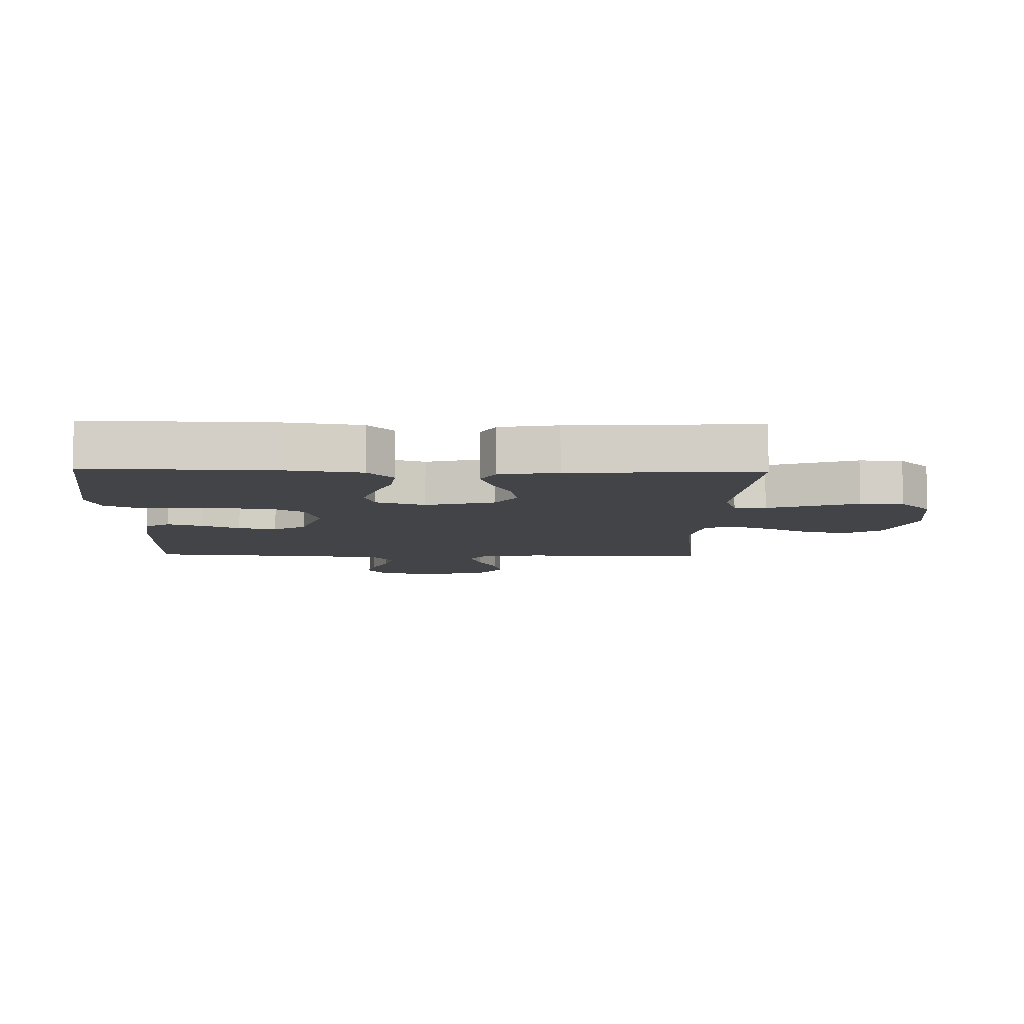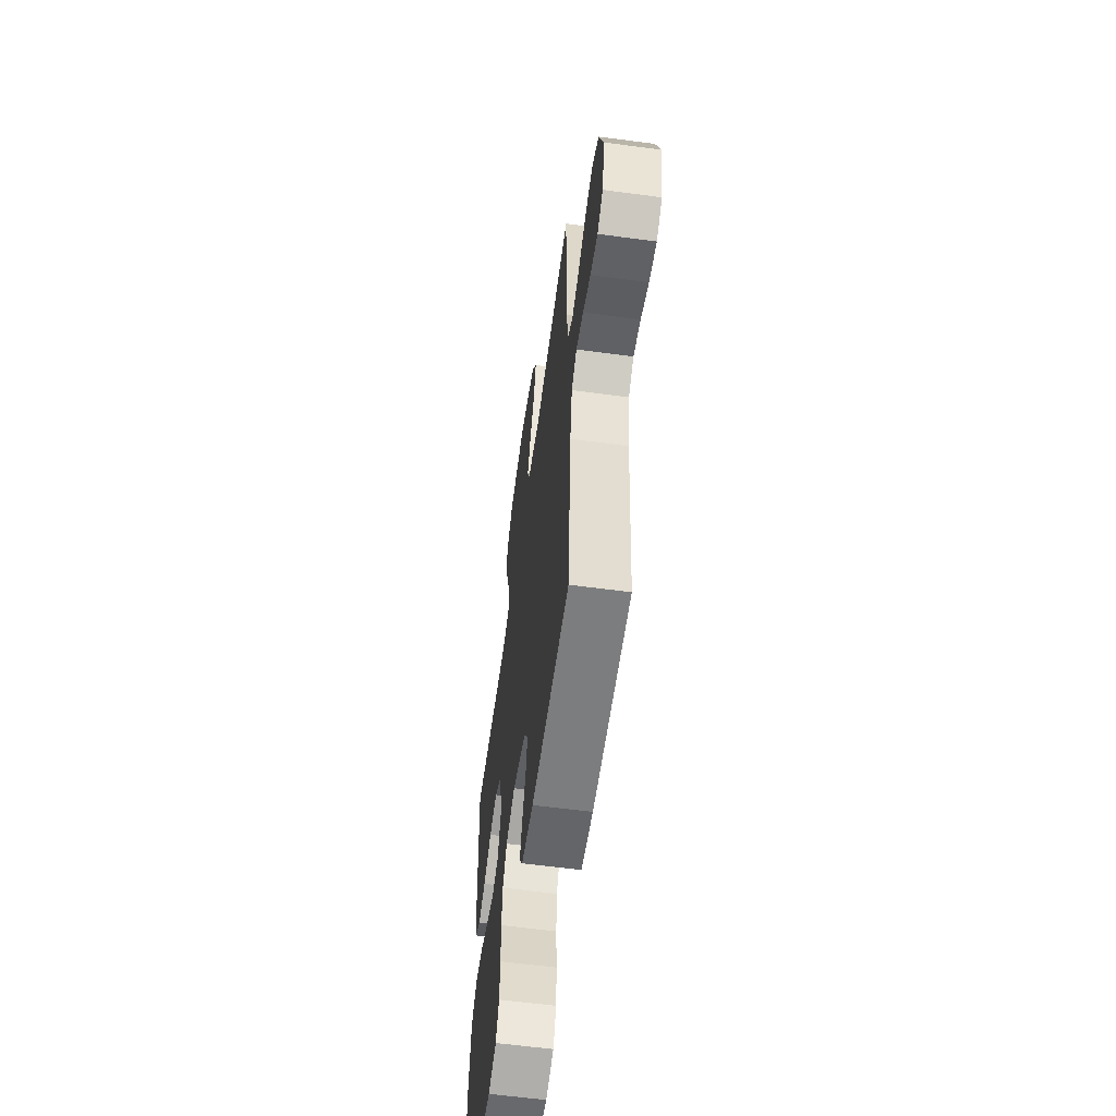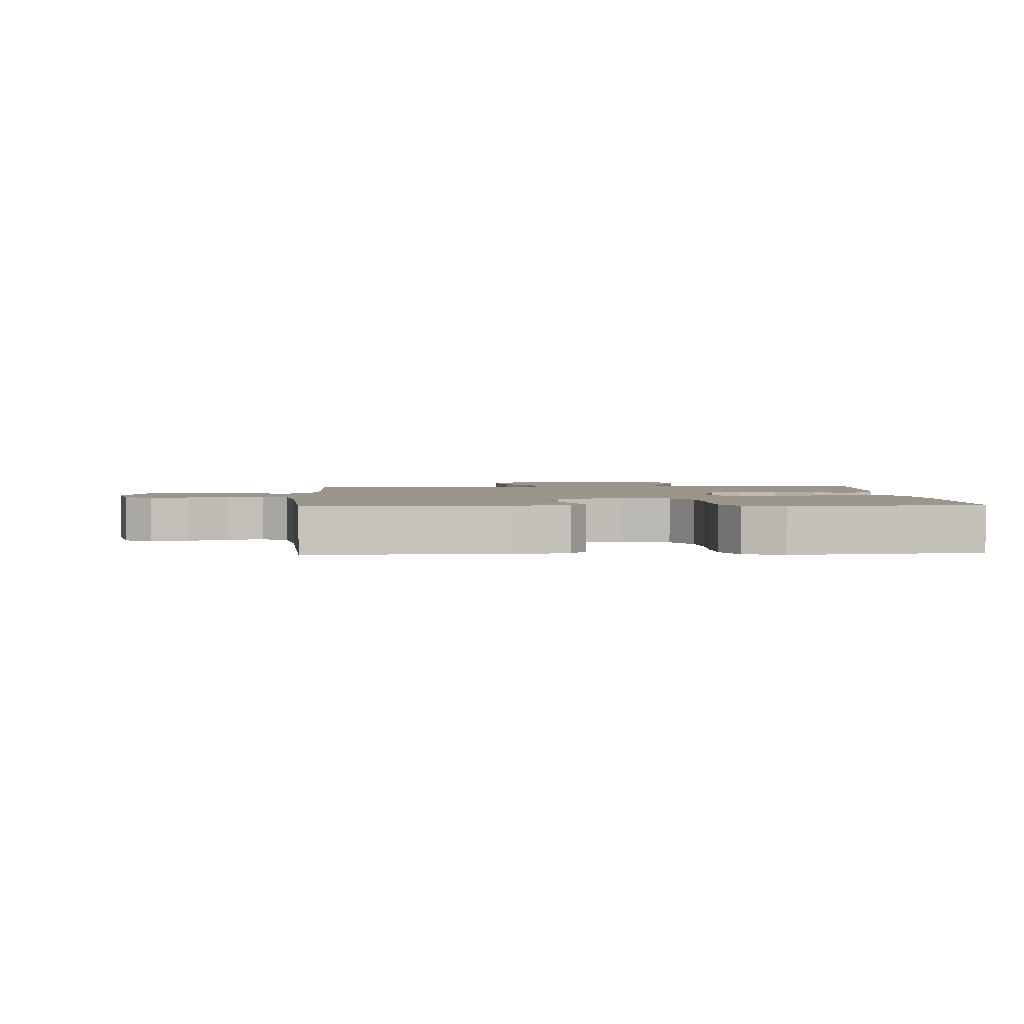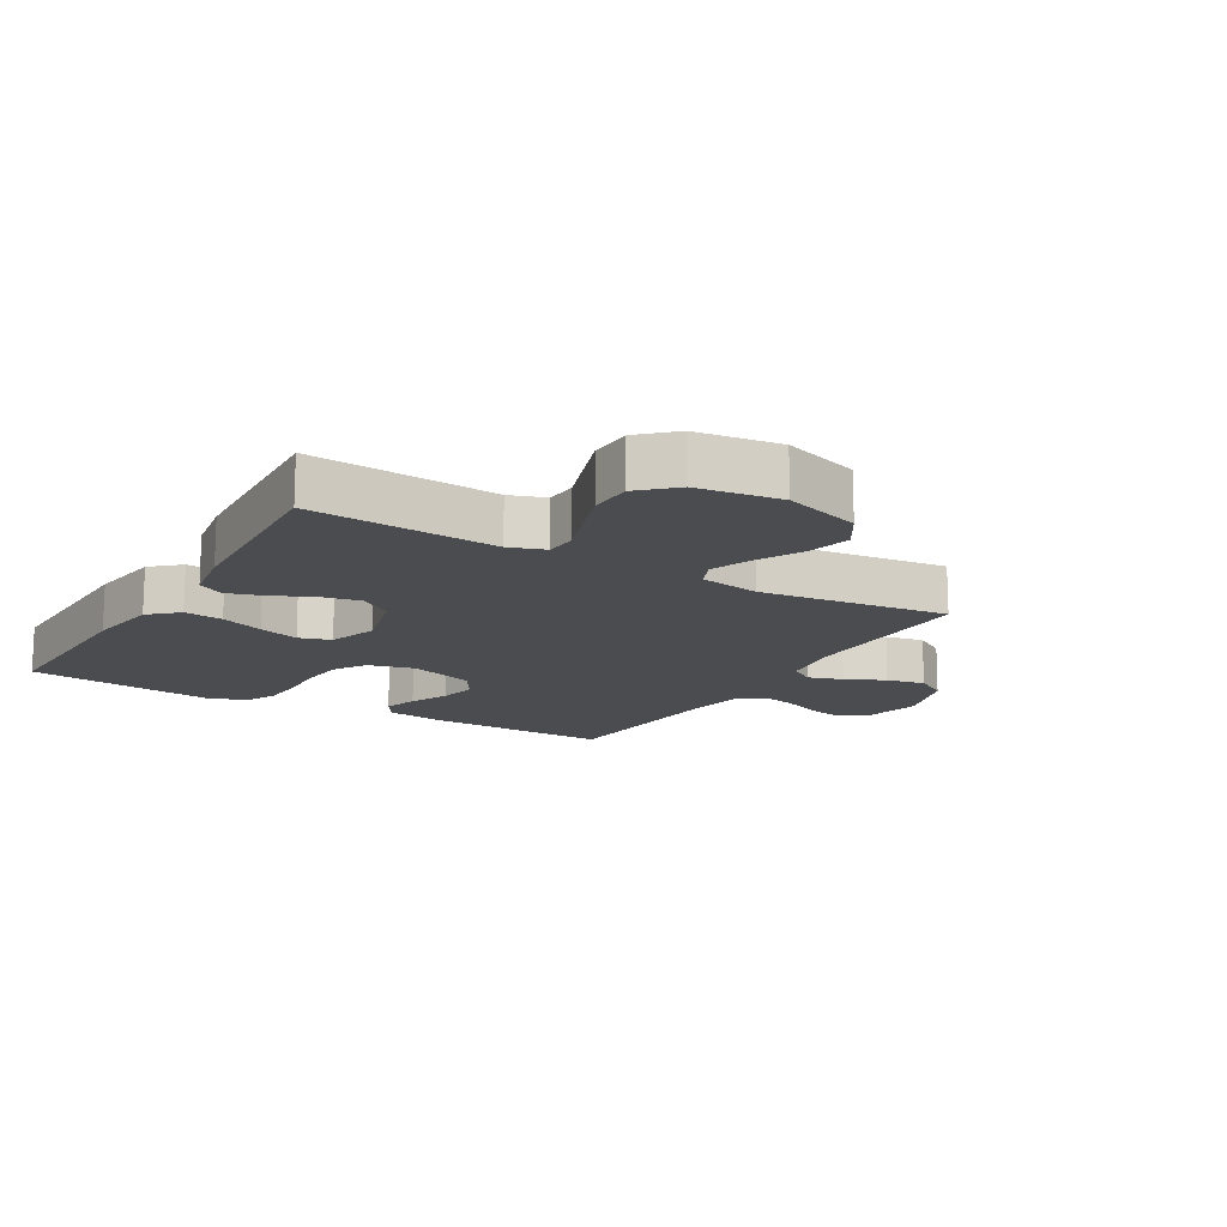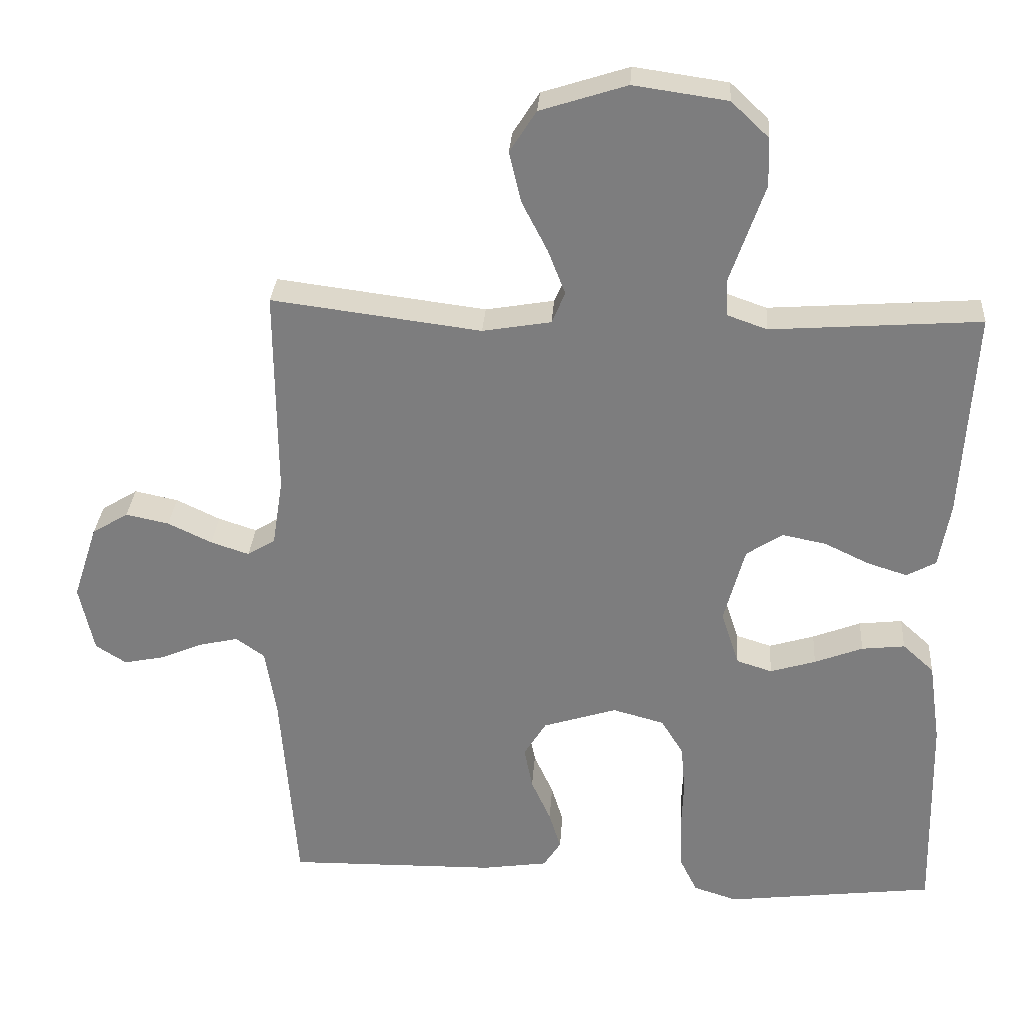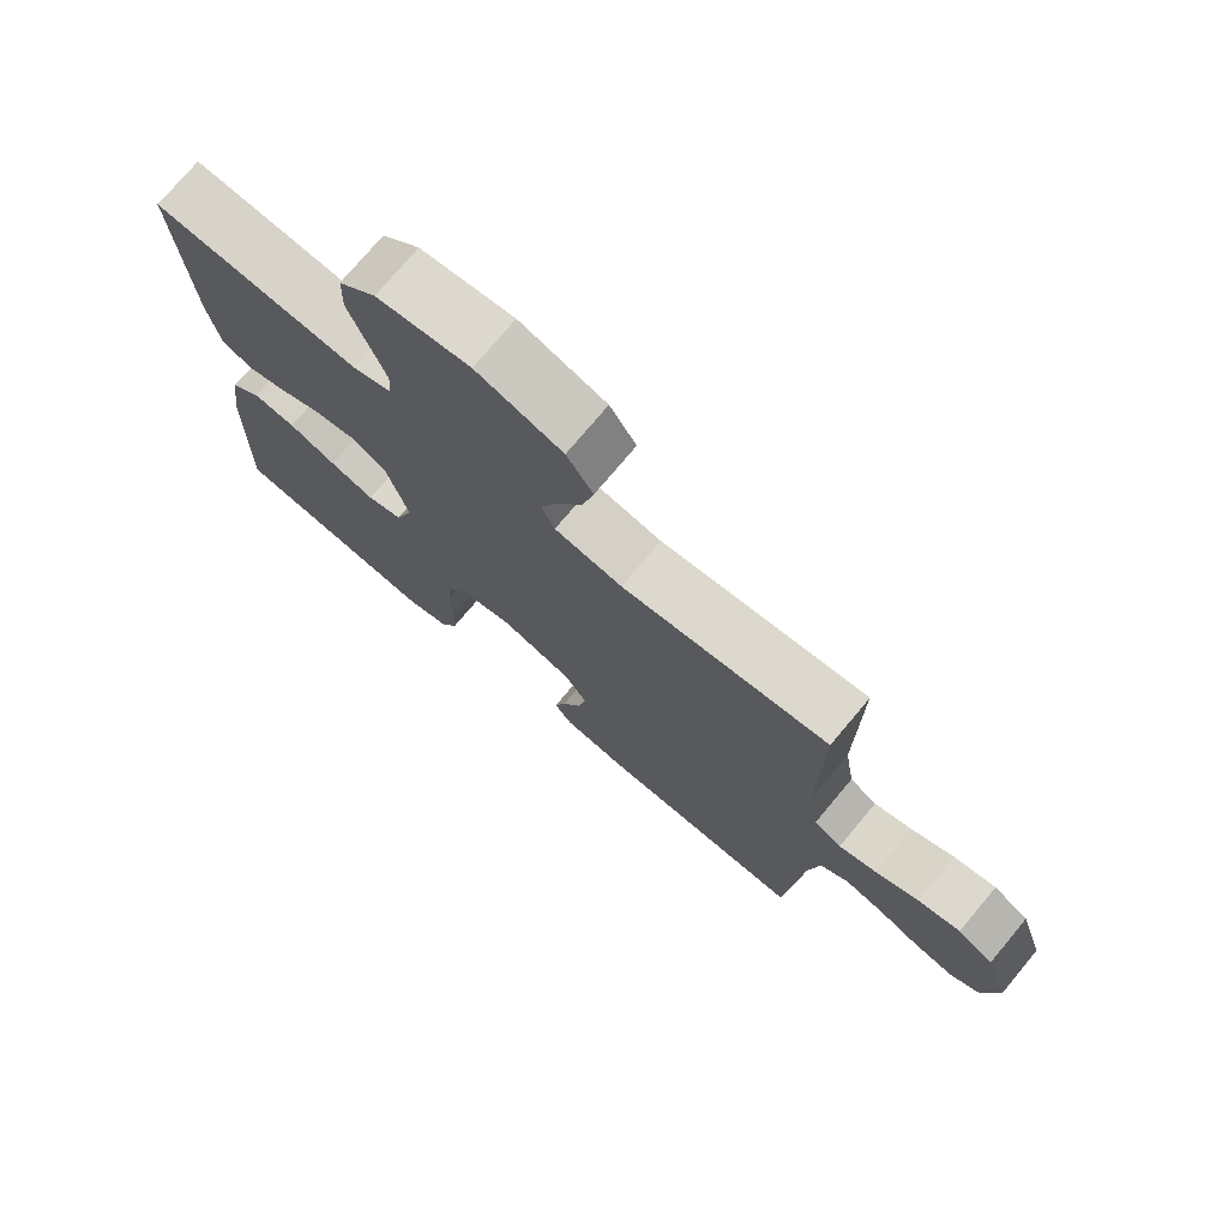
<metadata>
{"format":"obj","ext":"obj","renderer":"f3d","projection":"perspective","resolution":1024,"background":"white","views":[{"elev":-8.2,"azim":-91.6,"up":"+Y"},{"elev":-59.9,"azim":82.2,"up":"+Z"},{"elev":2.3,"azim":177.1,"up":"+Y"},{"elev":-14.7,"azim":-30.7,"up":"+Y"},{"elev":30.3,"azim":-176.0,"up":"+Z"},{"elev":74.9,"azim":39.9,"up":"+Z"}]}
</metadata>
<code>
v 0.5 0.07 0.5
v 0.498 0.07 0.2
v 0.513 0.07 0.104
v 0.553 0.07 0.079
v 0.608 0.07 0.097
v 0.671 0.07 0.127
v 0.733 0.07 0.14
v 0.785 0.07 0.108
v 0.82 0.07 0
v 0.799 0.07 -0.097
v 0.755 0.07 -0.125
v 0.697 0.07 -0.113
v 0.636 0.07 -0.087
v 0.58 0.07 -0.074
v 0.539 0.07 -0.103
v 0.523 0.07 -0.2
v 0.5 0.07 -0.5
v 0.2 0.07 -0.495
v 0.106 0.07 -0.481
v 0.081 0.07 -0.442
v 0.098 0.07 -0.387
v 0.126 0.07 -0.325
v 0.138 0.07 -0.264
v 0.106 0.07 -0.212
v 0 0.07 -0.178
v -0.074 0.07 -0.198
v -0.106 0.07 -0.25
v -0.112 0.07 -0.32
v -0.109 0.07 -0.396
v -0.112 0.07 -0.466
v -0.137 0.07 -0.517
v -0.2 0.07 -0.537
v -0.5 0.07 -0.5
v -0.493 0.07 -0.2
v -0.476 0.07 -0.082
v -0.431 0.07 -0.041
v -0.369 0.07 -0.048
v -0.3 0.07 -0.075
v -0.235 0.07 -0.095
v -0.184 0.07 -0.079
v -0.158 0.07 0
v -0.188 0.07 0.111
v -0.24 0.07 0.145
v -0.302 0.07 0.133
v -0.367 0.07 0.102
v -0.424 0.07 0.084
v -0.466 0.07 0.107
v -0.482 0.07 0.2
v -0.5 0.07 0.5
v -0.2 0.07 0.478
v -0.143 0.07 0.498
v -0.14 0.07 0.549
v -0.164 0.07 0.618
v -0.19 0.07 0.693
v -0.188 0.07 0.762
v -0.134 0.07 0.813
v 0 0.07 0.832
v 0.124 0.07 0.792
v 0.162 0.07 0.732
v 0.145 0.07 0.66
v 0.108 0.07 0.588
v 0.083 0.07 0.524
v 0.102 0.07 0.479
v 0.2 0.07 0.462
v 0.5 0 0.5
v 0.498 0 0.2
v 0.513 0 0.104
v 0.553 0 0.079
v 0.608 0 0.097
v 0.671 0 0.127
v 0.733 0 0.14
v 0.785 0 0.108
v 0.82 0 0
v 0.799 0 -0.097
v 0.755 0 -0.125
v 0.697 0 -0.113
v 0.636 0 -0.087
v 0.58 0 -0.074
v 0.539 0 -0.103
v 0.523 0 -0.2
v 0.5 0 -0.5
v 0.2 0 -0.495
v 0.106 0 -0.481
v 0.081 0 -0.442
v 0.098 0 -0.387
v 0.126 0 -0.325
v 0.138 0 -0.264
v 0.106 0 -0.212
v 0 0 -0.178
v -0.074 0 -0.198
v -0.106 0 -0.25
v -0.112 0 -0.32
v -0.109 0 -0.396
v -0.112 0 -0.466
v -0.137 0 -0.517
v -0.2 0 -0.537
v -0.5 0 -0.5
v -0.493 0 -0.2
v -0.476 0 -0.082
v -0.431 0 -0.041
v -0.369 0 -0.048
v -0.3 0 -0.075
v -0.235 0 -0.095
v -0.184 0 -0.079
v -0.158 0 0
v -0.188 0 0.111
v -0.24 0 0.145
v -0.302 0 0.133
v -0.367 0 0.102
v -0.424 0 0.084
v -0.466 0 0.107
v -0.482 0 0.2
v -0.5 0 0.5
v -0.2 0 0.478
v -0.143 0 0.498
v -0.14 0 0.549
v -0.164 0 0.618
v -0.19 0 0.693
v -0.188 0 0.762
v -0.134 0 0.813
v 0 0 0.832
v 0.124 0 0.792
v 0.162 0 0.732
v 0.145 0 0.66
v 0.108 0 0.588
v 0.083 0 0.524
v 0.102 0 0.479
v 0.2 0 0.462
f 58 59 60 61
f 58 61 62
f 57 58 62
f 56 57 62
f 55 56 62 63
f 52 53 54 55
f 47 48 49 50
f 47 50 51
f 44 45 46 47
f 43 44 47 51
f 42 43 51
f 41 42 51
f 35 36 37 38
f 35 38 39
f 34 35 39
f 33 34 39 40
f 31 32 33 40
f 28 29 30 31
f 27 28 31 40
f 19 20 21 22
f 19 22 23
f 16 17 18 19
f 15 16 19 23
f 14 15 23 24
f 10 11 12 13
f 10 13 14
f 9 10 14
f 5 6 7 8
f 4 5 8 9
f 64 1 2
f 63 64 2 3
f 52 55 63
f 41 51 52 63
f 26 27 40 41
f 25 26 41 63
f 24 25 63 3
f 4 9 14 24
f 3 4 24
f 125 124 123 122
f 126 125 122
f 126 122 121
f 126 121 120
f 127 126 120 119
f 119 118 117 116
f 114 113 112 111
f 115 114 111
f 111 110 109 108
f 115 111 108 107
f 115 107 106
f 115 106 105
f 102 101 100 99
f 103 102 99
f 103 99 98
f 104 103 98 97
f 104 97 96 95
f 95 94 93 92
f 104 95 92 91
f 86 85 84 83
f 87 86 83
f 83 82 81 80
f 87 83 80 79
f 88 87 79 78
f 77 76 75 74
f 78 77 74
f 78 74 73
f 72 71 70 69
f 73 72 69 68
f 66 65 128
f 67 66 128 127
f 127 119 116
f 127 116 115 105
f 105 104 91 90
f 127 105 90 89
f 67 127 89 88
f 88 78 73 68
f 88 68 67
f 1 65 66 2
f 2 66 67 3
f 3 67 68 4
f 4 68 69 5
f 5 69 70 6
f 6 70 71 7
f 7 71 72 8
f 8 72 73 9
f 9 73 74 10
f 10 74 75 11
f 11 75 76 12
f 12 76 77 13
f 13 77 78 14
f 14 78 79 15
f 15 79 80 16
f 16 80 81 17
f 17 81 82 18
f 18 82 83 19
f 19 83 84 20
f 20 84 85 21
f 21 85 86 22
f 22 86 87 23
f 23 87 88 24
f 24 88 89 25
f 25 89 90 26
f 26 90 91 27
f 27 91 92 28
f 28 92 93 29
f 29 93 94 30
f 30 94 95 31
f 31 95 96 32
f 32 96 97 33
f 33 97 98 34
f 34 98 99 35
f 35 99 100 36
f 36 100 101 37
f 37 101 102 38
f 38 102 103 39
f 39 103 104 40
f 40 104 105 41
f 41 105 106 42
f 42 106 107 43
f 43 107 108 44
f 44 108 109 45
f 45 109 110 46
f 46 110 111 47
f 47 111 112 48
f 48 112 113 49
f 49 113 114 50
f 50 114 115 51
f 51 115 116 52
f 52 116 117 53
f 53 117 118 54
f 54 118 119 55
f 55 119 120 56
f 56 120 121 57
f 57 121 122 58
f 58 122 123 59
f 59 123 124 60
f 60 124 125 61
f 61 125 126 62
f 62 126 127 63
f 63 127 128 64
f 64 128 65 1

</code>
